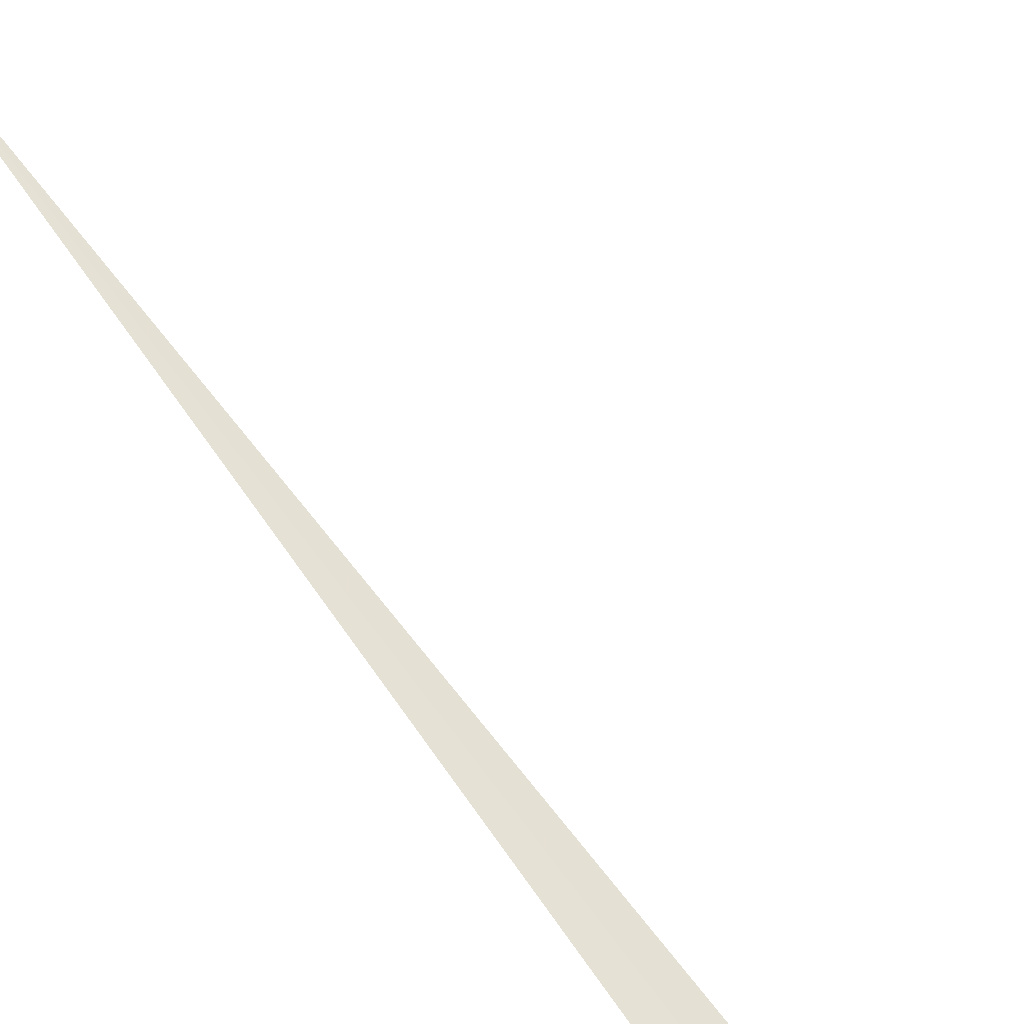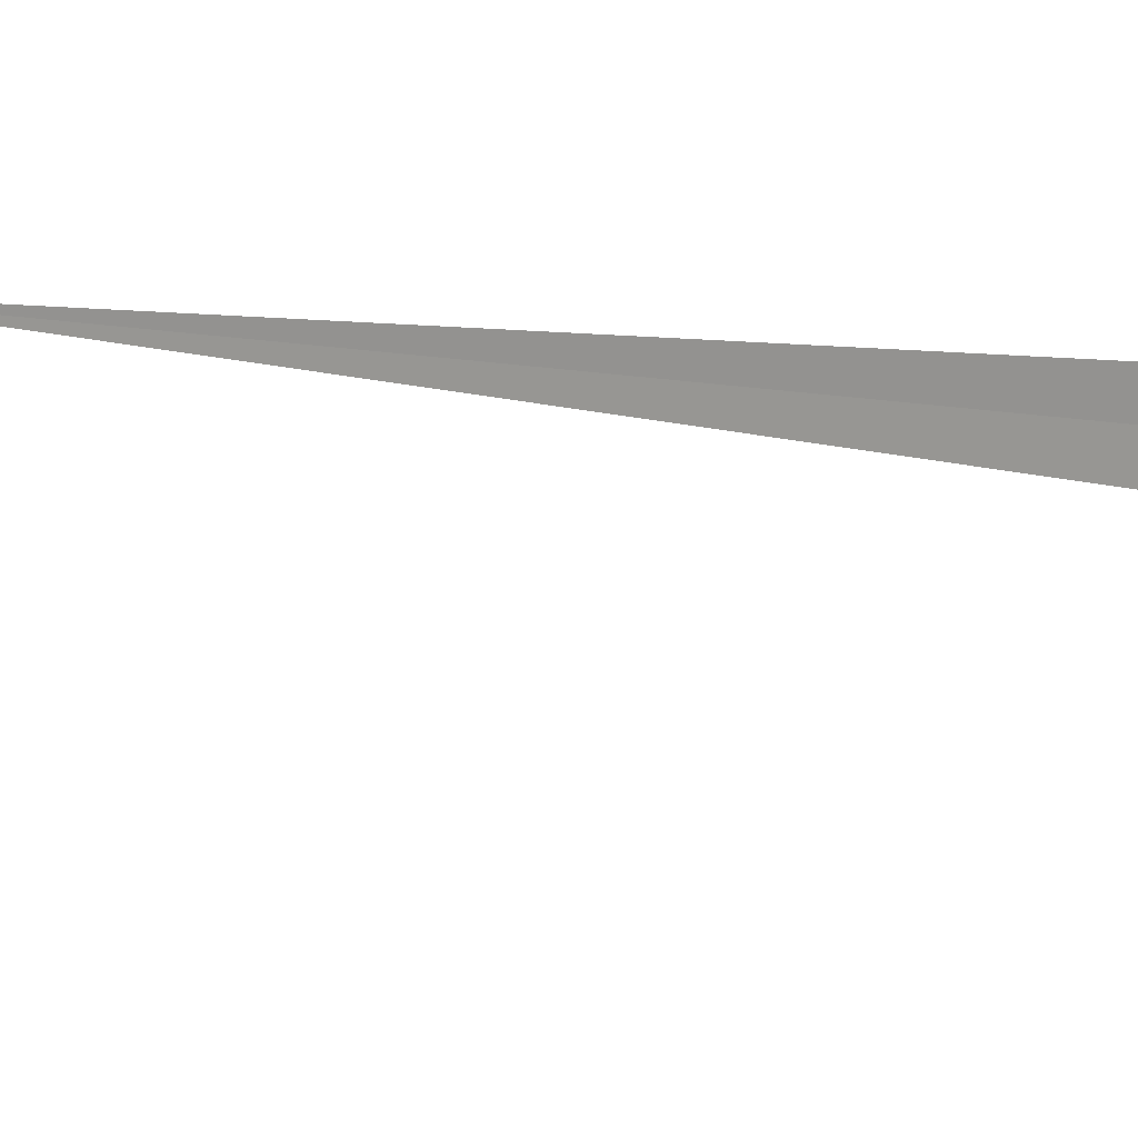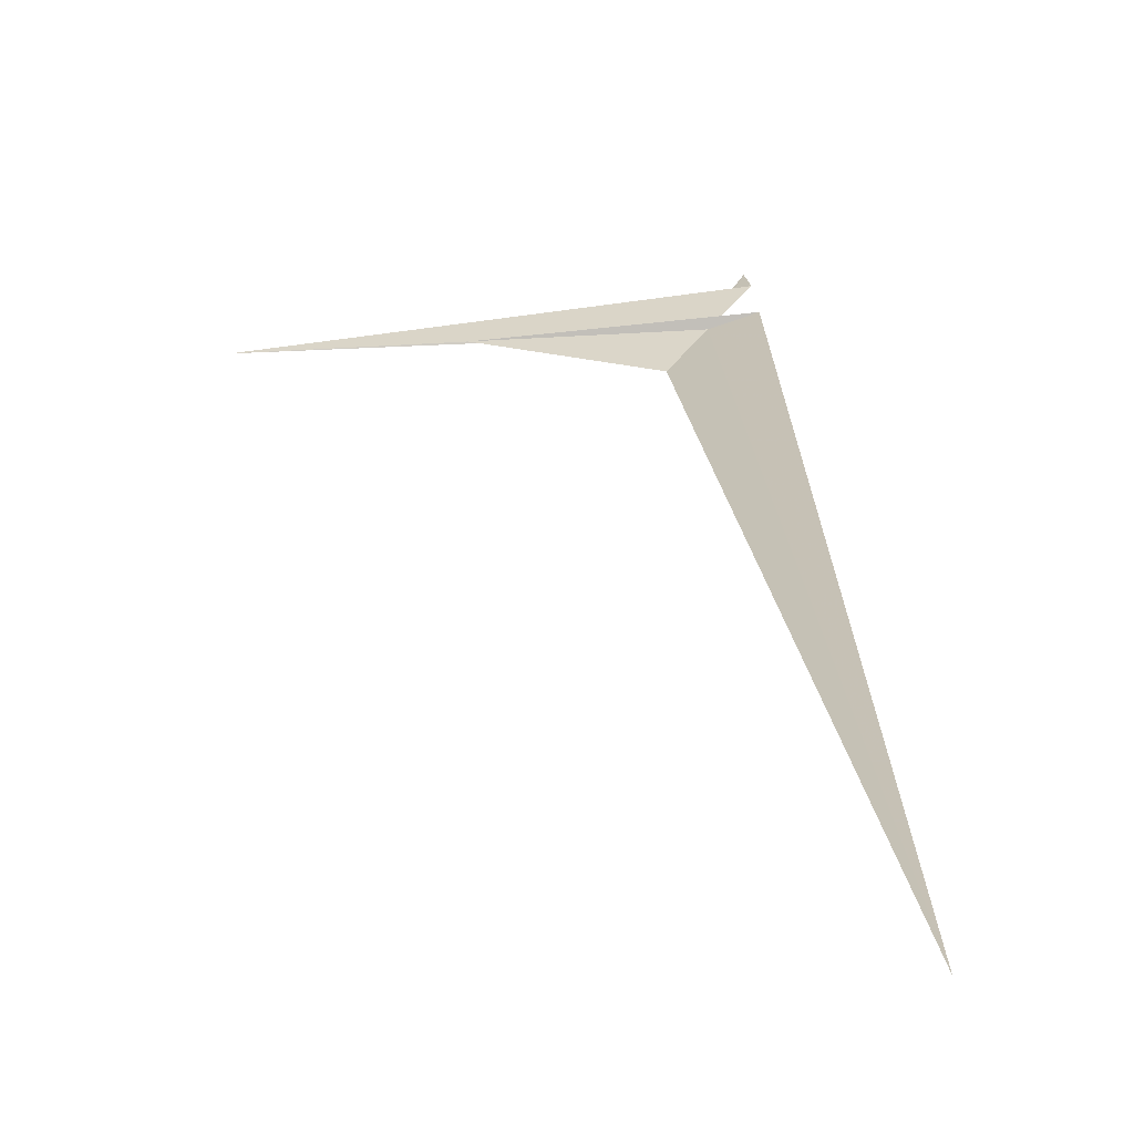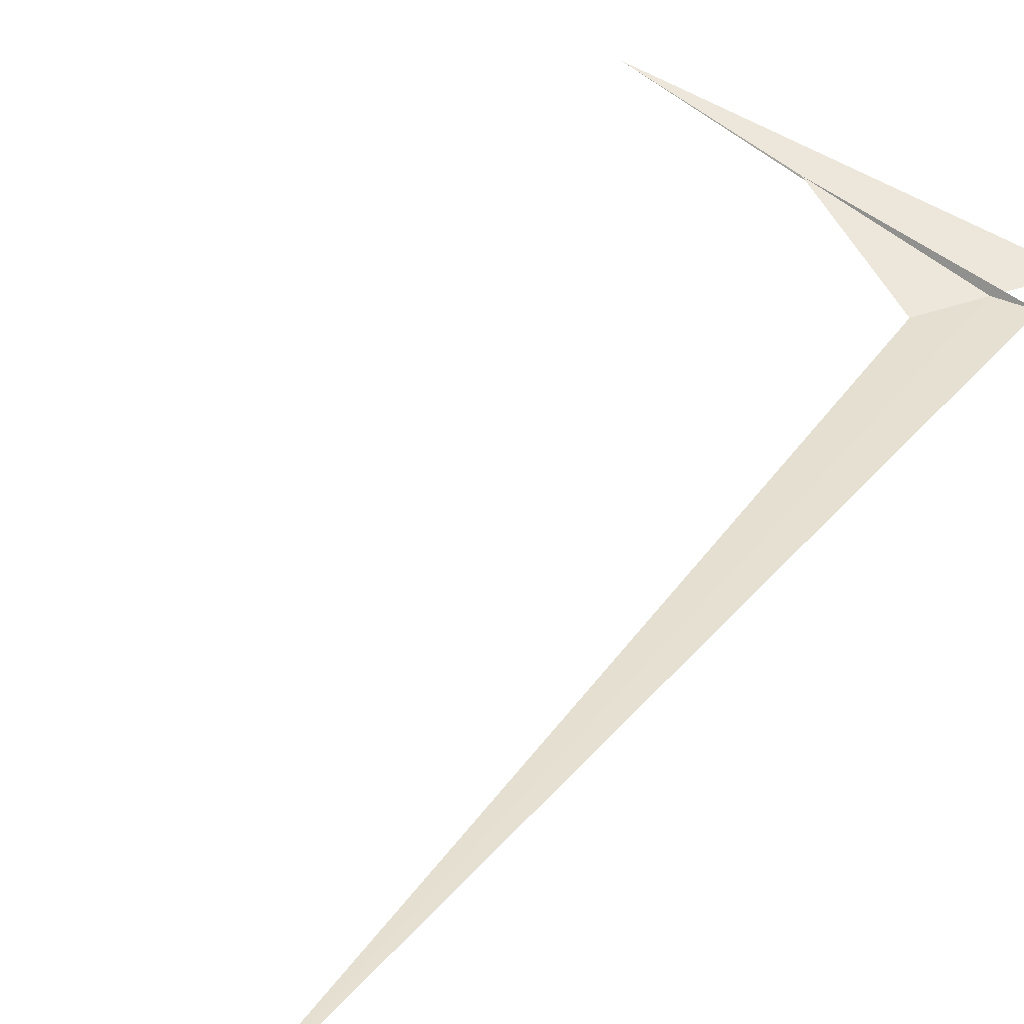
<metadata>
{"format":"obj","ext":"obj","renderer":"f3d","projection":"perspective","resolution":1024,"background":"white","views":[{"elev":37.7,"azim":-43.6,"up":"+Z"},{"elev":-60.8,"azim":-84.2,"up":"+Z"},{"elev":46.3,"azim":173.4,"up":"+Z"},{"elev":66.8,"azim":-146.2,"up":"+Z"}]}
</metadata>
<code>
v -206.7 -11.65 99.86
v -206.7 -11.54 99.9
v -206.7 -9.822 100.7
v -206.8 -11.77 99.83
v -206.8 -11.83 99.8
v -206.7 -11.64 99.86
v -206.8 -11.66 99.88
v -206.1 -11.68 99.86
v -206.4 -11.67 99.86
f 1 4 5
f 1 5 6
f 1 3 7
f 1 8 4
f 1 6 8
f 1 2 3
f 1 9 2
f 1 7 9

</code>
